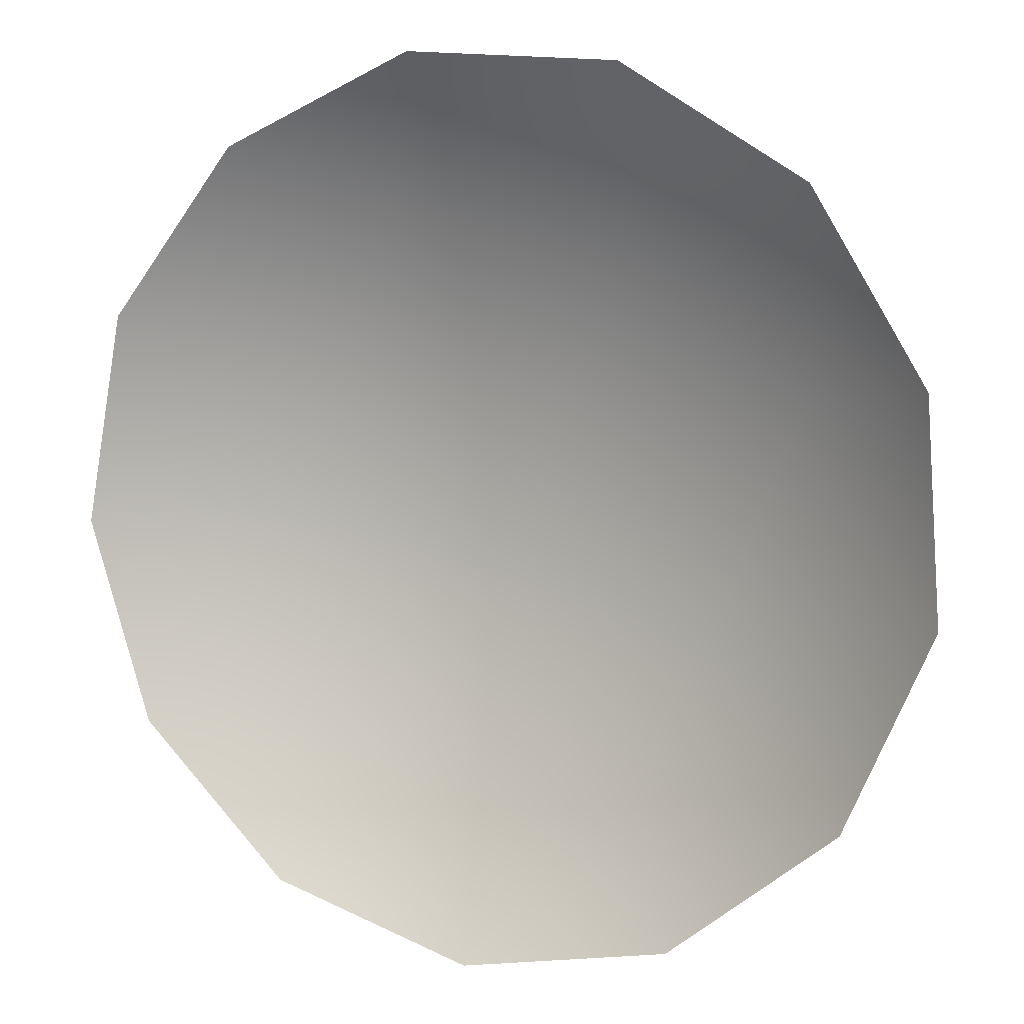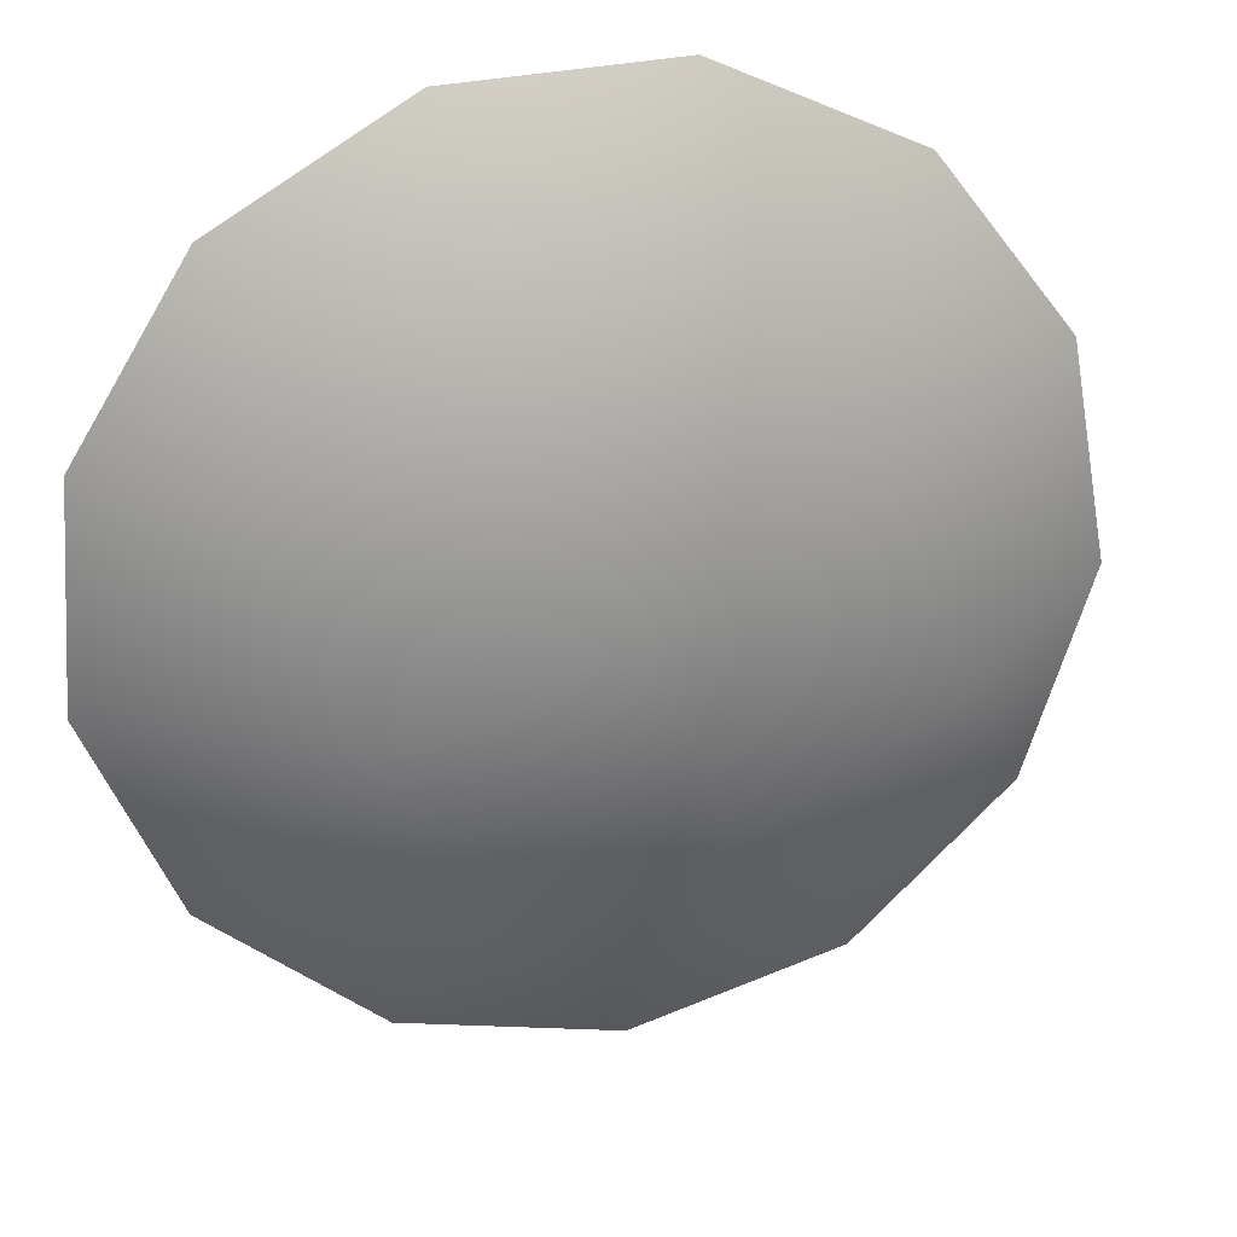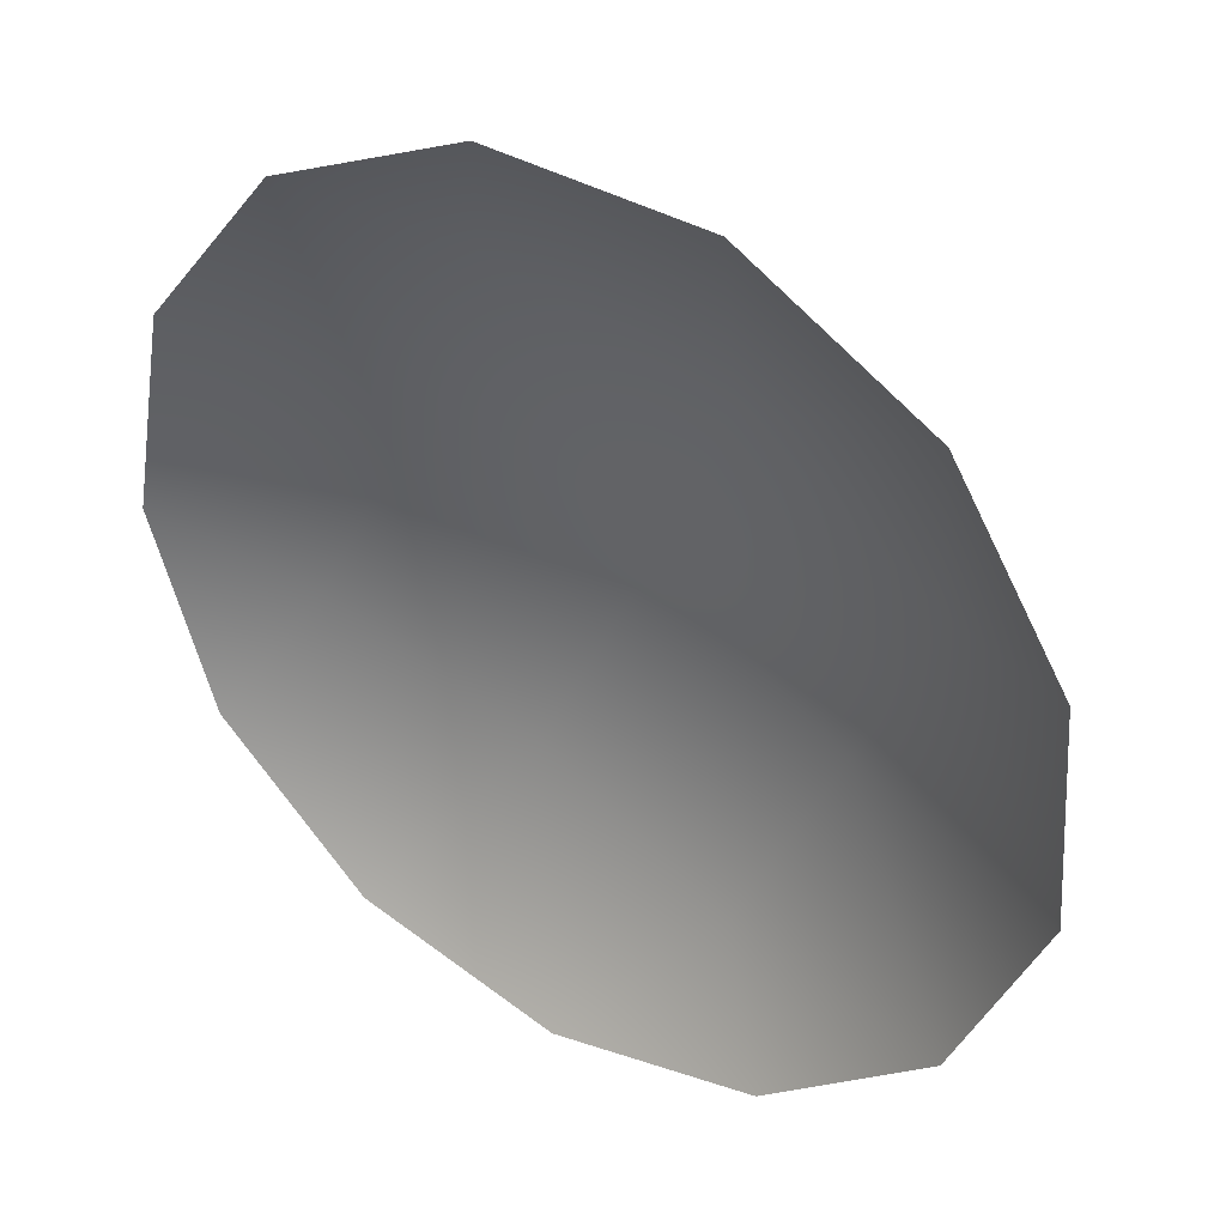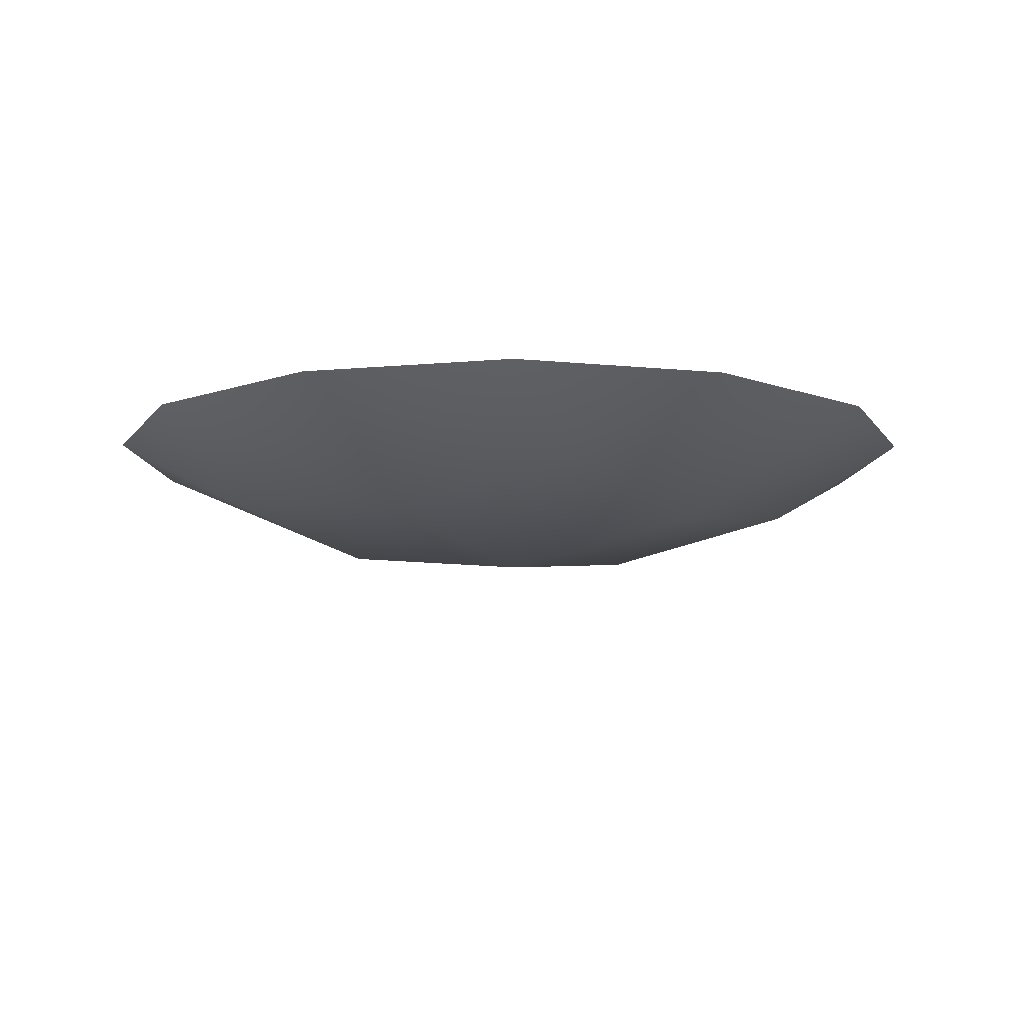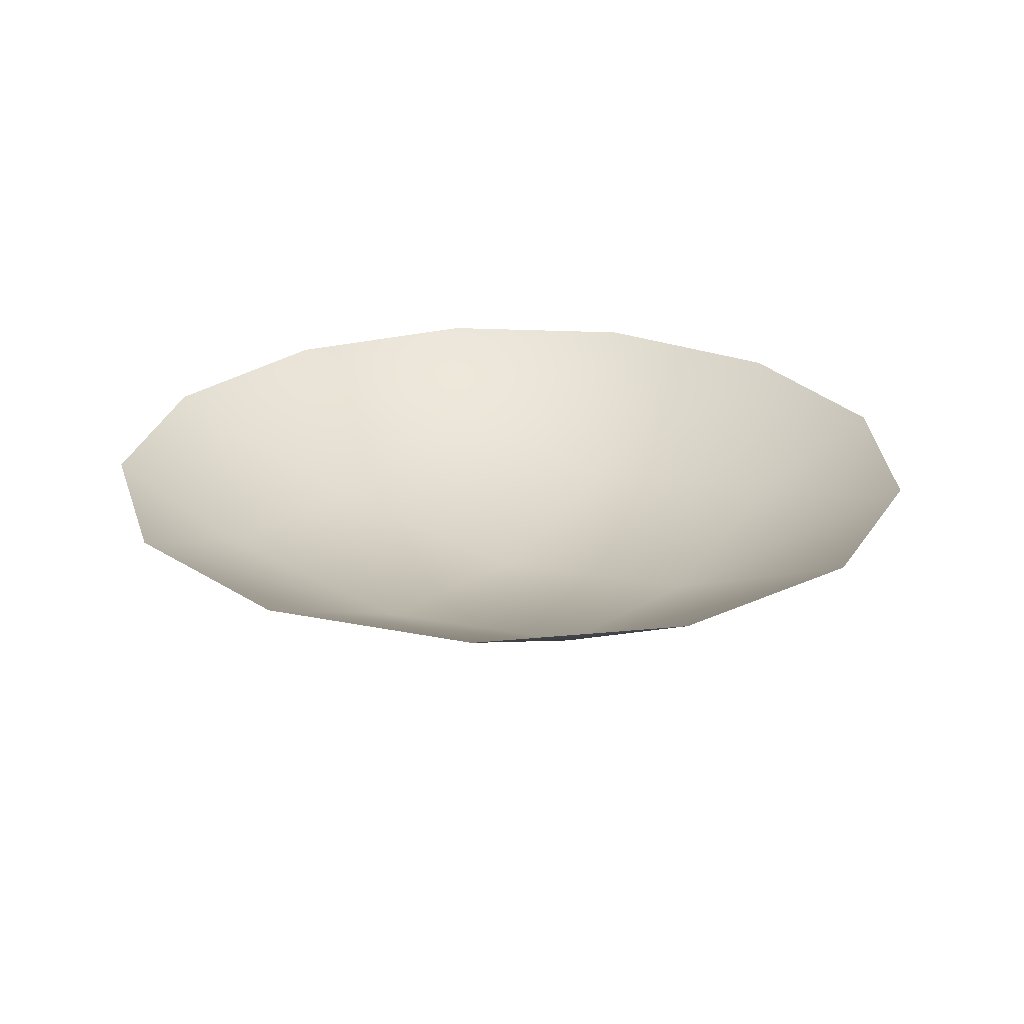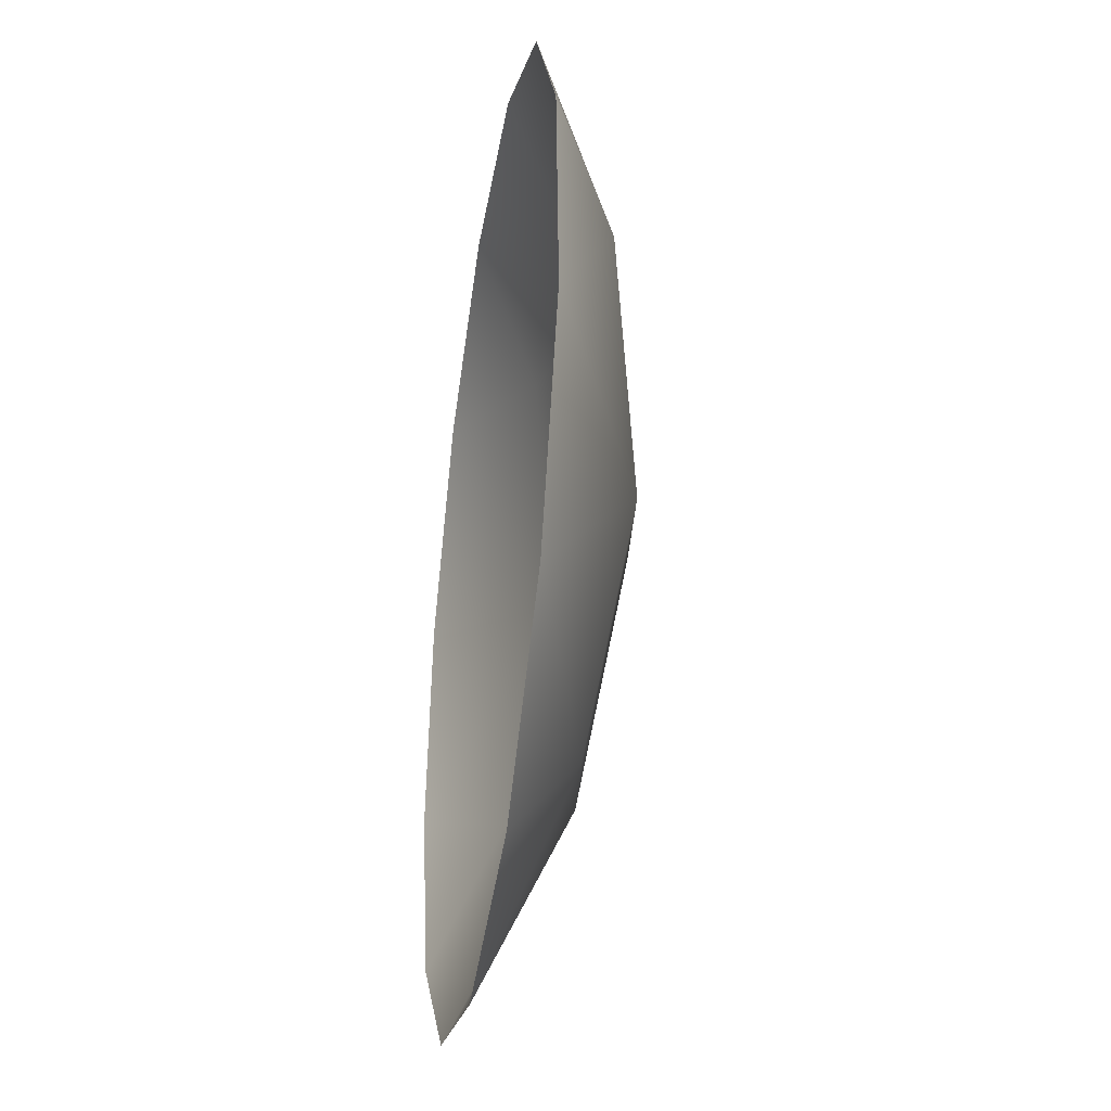
<metadata>
{"format":"obj","ext":"obj","renderer":"f3d","projection":"perspective","resolution":1024,"background":"white","views":[{"elev":7.9,"azim":23.8,"up":"+Y"},{"elev":25.6,"azim":167.1,"up":"+Y"},{"elev":37.8,"azim":32.5,"up":"+Y"},{"elev":-10.5,"azim":-170.0,"up":"+Z"},{"elev":25.0,"azim":-81.7,"up":"+Z"},{"elev":-36.4,"azim":81.1,"up":"+Y"}]}
</metadata>
<code>
v -0.01235 -0.08795 0.009484
v -0.01349 -0.09431 0.009484
v -0.01154 -0.1005 0.009484
v -0.006955 -0.105 0.009484
v -0.000778 -0.1069 0.009484
v 0.005573 -0.1057 0.009484
v 0.01064 -0.1017 0.009484
v 0.01327 -0.09582 0.009484
v 0.01285 -0.08937 0.009484
v 0.009489 -0.08386 0.009484
v 0.003946 -0.08054 0.009484
v -0.002505 -0.08017 0.009484
v -0.008387 -0.08285 0.009484
v 0.006112 -0.09617 0.00638
v -0.000231 -0.09335 0.005448
v -0.006556 -0.09053 0.006512
v -0.00383 -0.08441 0.007487
v 0.002618 -0.08695 0.006467
v 0.008853 -0.09001 0.007361
v 0.00337 -0.1023 0.007361
v -0.00308 -0.09975 0.006467
v -0.009282 -0.09666 0.007487
f 2 1 16
f 16 1 13
f 16 13 17
f 17 13 12
f 17 12 11
f 17 11 18
f 18 11 10
f 18 10 19
f 19 10 9
f 19 9 8
f 19 8 14
f 14 8 7
f 14 7 20
f 20 7 6
f 20 6 5
f 20 5 21
f 21 5 4
f 21 4 3
f 21 3 22
f 22 3 2
f 22 2 16
f 18 19 15
f 15 19 14
f 15 14 21
f 21 14 20
f 17 18 16
f 16 18 15
f 16 15 22
f 22 15 21

</code>
